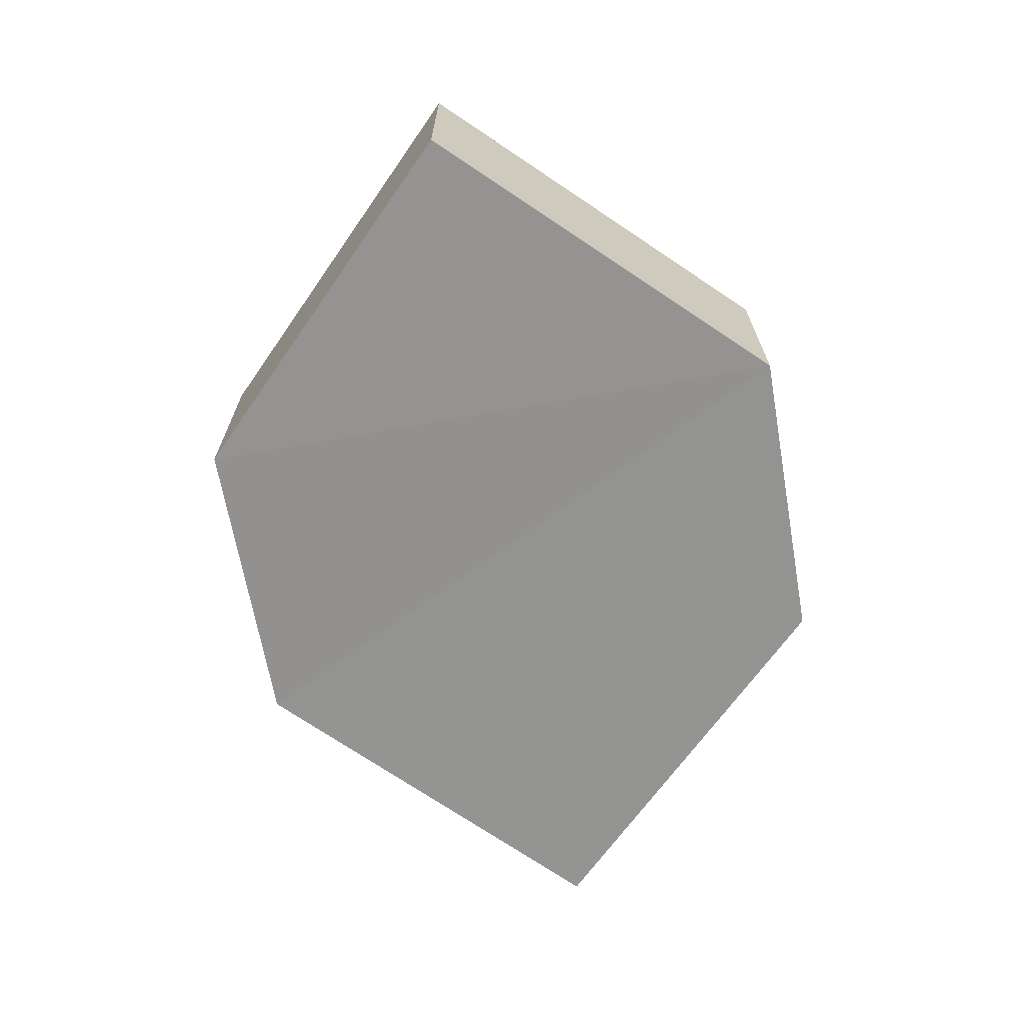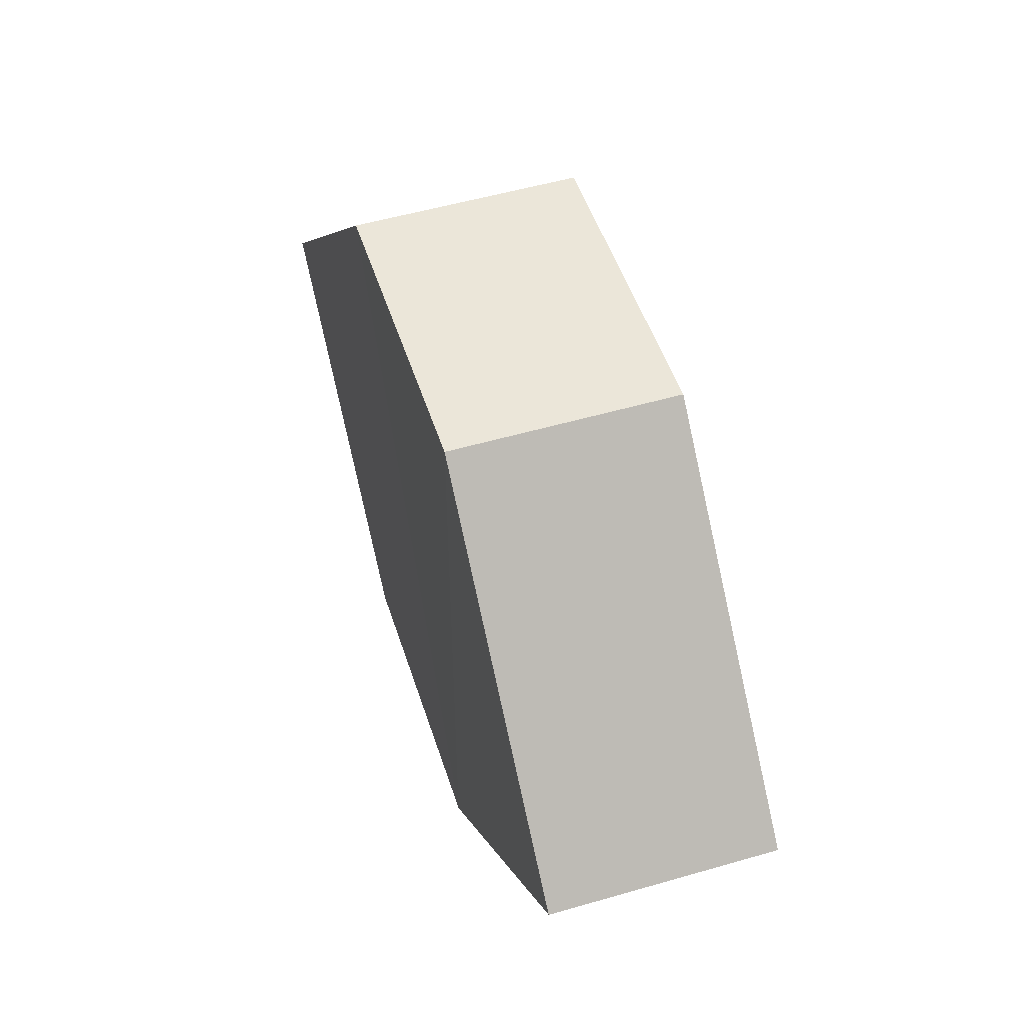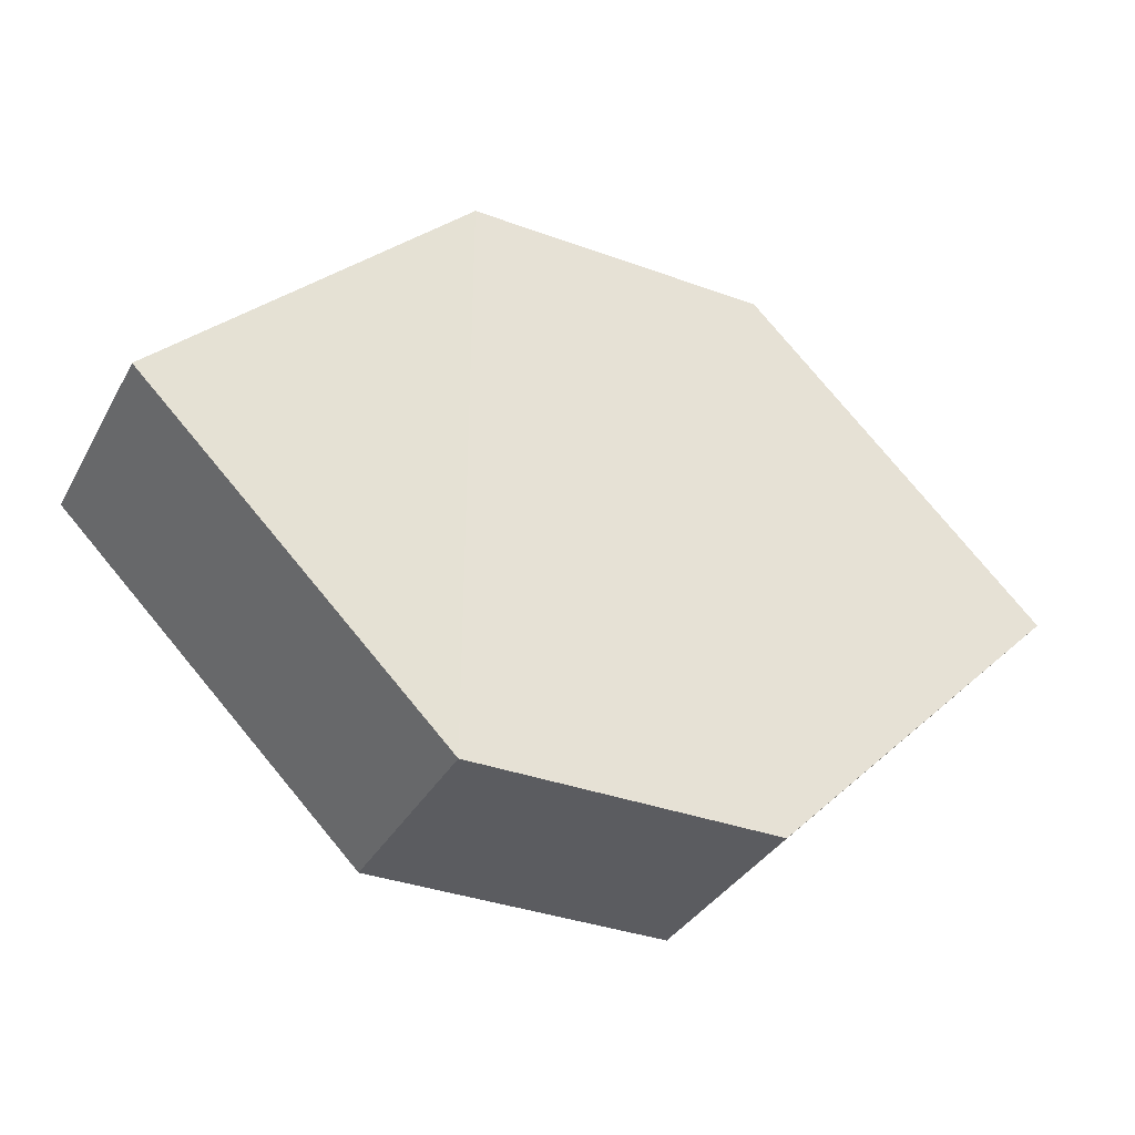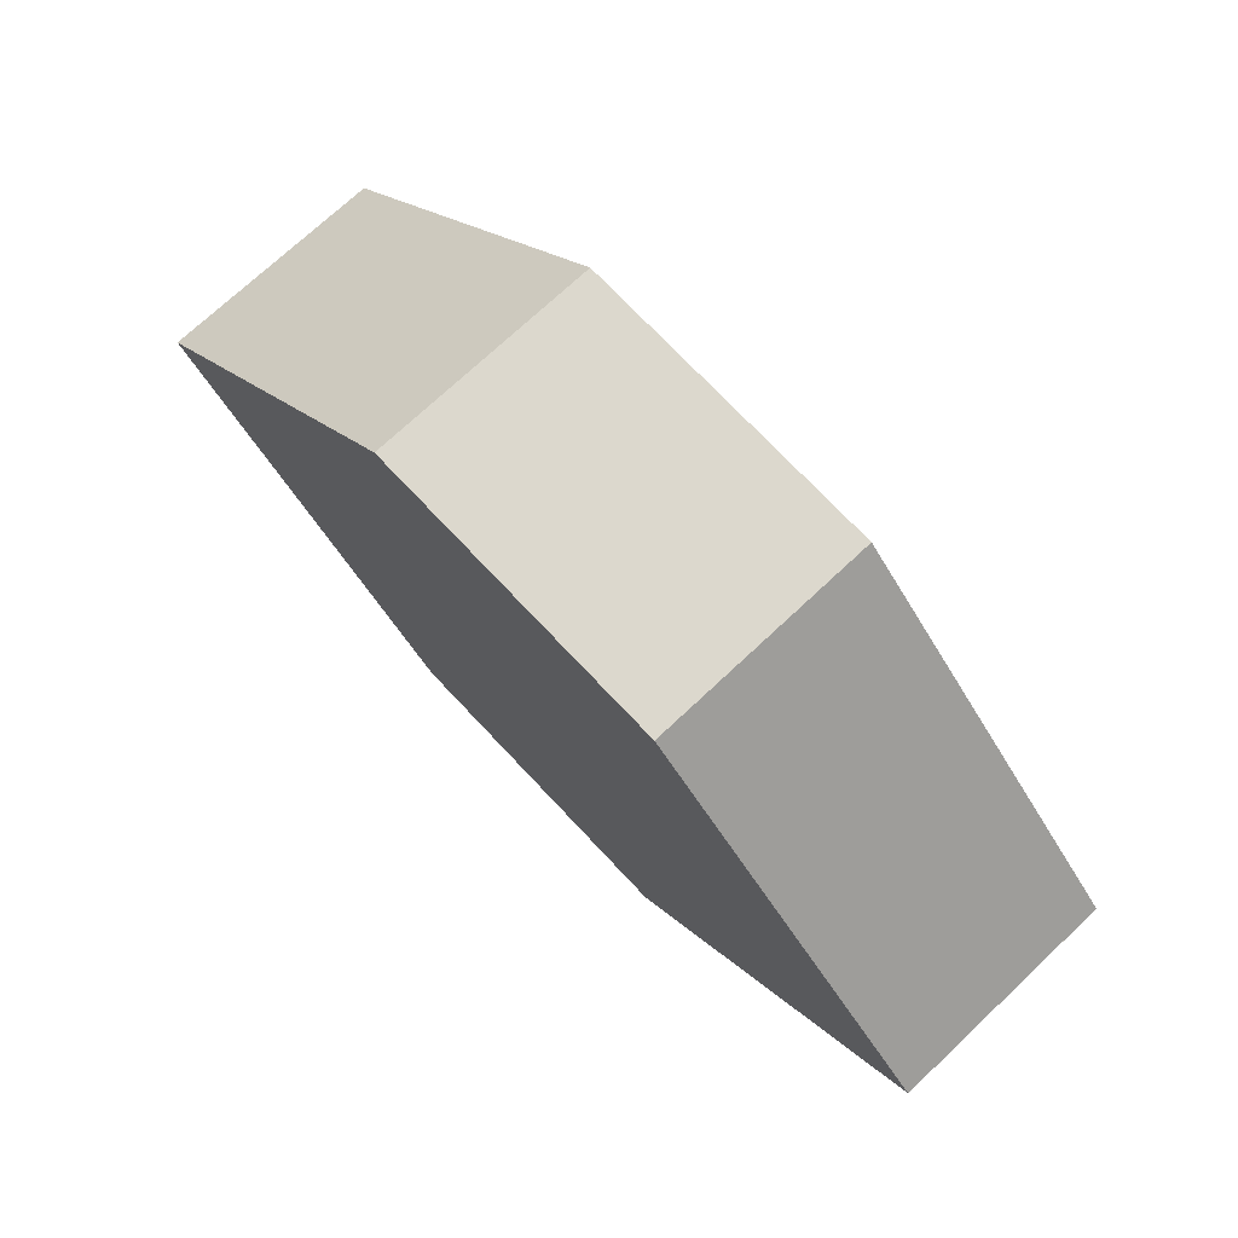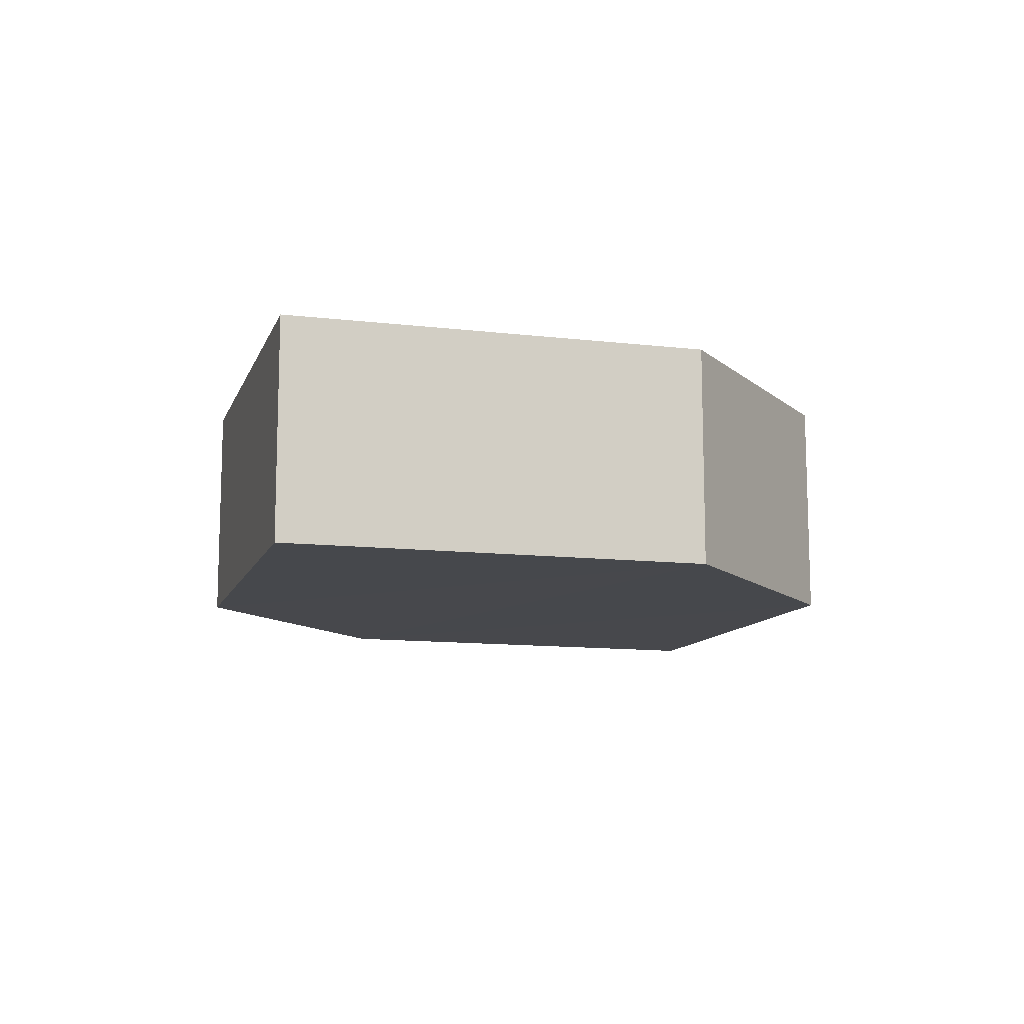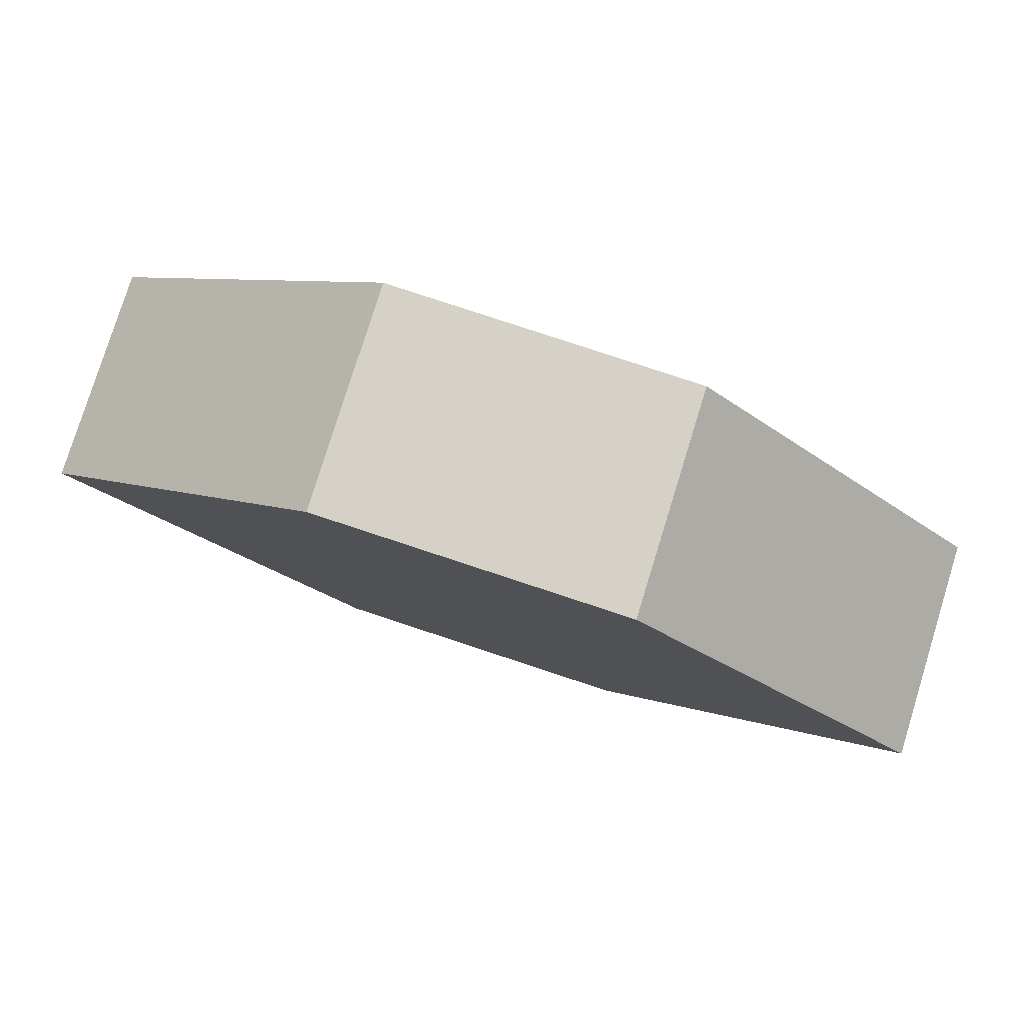
<metadata>
{"format":"obj","ext":"obj","renderer":"f3d","projection":"perspective","resolution":1024,"background":"white","views":[{"elev":-66.7,"azim":-79.9,"up":"+Z"},{"elev":51.0,"azim":72.4,"up":"+Y"},{"elev":-35.0,"azim":-25.8,"up":"+Y"},{"elev":72.8,"azim":46.6,"up":"+Y"},{"elev":-11.5,"azim":-61.3,"up":"+Z"},{"elev":79.3,"azim":-161.4,"up":"+Y"}]}
</metadata>
<code>
o 7577
v 2167 1883 17.17
v 2168 1883 17.16
v 2167 1883 17.16
v 2167 1883 17.16
v 2167 1883 17.16
v 2167 1883 17.16
v 2167 1883 17.17
v 2167 1883 17.17
v 2167 1883 17.17
v 2167 1883 17.17
v 2167 1883 17.17
v 2167 1883 17.16
v 2168 1883 17.16
v 2168 1883 17.17
v 2167 1883 17.16
v 2167 1883 17.16
v 2167 1883 17.16
v 2167 1883 17.17
v 2168 1883 17.16
v 2168 1883 17.17
v 2168 1883 17.16
v 2168 1883 17.16
v 2168 1883 17.17
v 2168 1883 17.17
v 2168 1883 17.16
v 2168 1883 17.16
v 2168 1883 17.17
v 2168 1883 17.17
v 2168 1883 17.17
v 2168 1883 17.17
v 2168 1883 17.16
v 2167 1883 17.17
f 1 2 3
f 4 3 2
f 5 1 6
f 7 4 8
f 8 9 10
f 11 12 10
f 13 9 14
f 6 15 16
f 17 18 16
f 17 13 19
f 20 15 21
f 22 20 19
f 11 20 23
f 24 13 23
f 19 2 25
f 26 27 25
f 23 28 29
f 30 31 29
f 4 28 32
f 1 32 28

</code>
